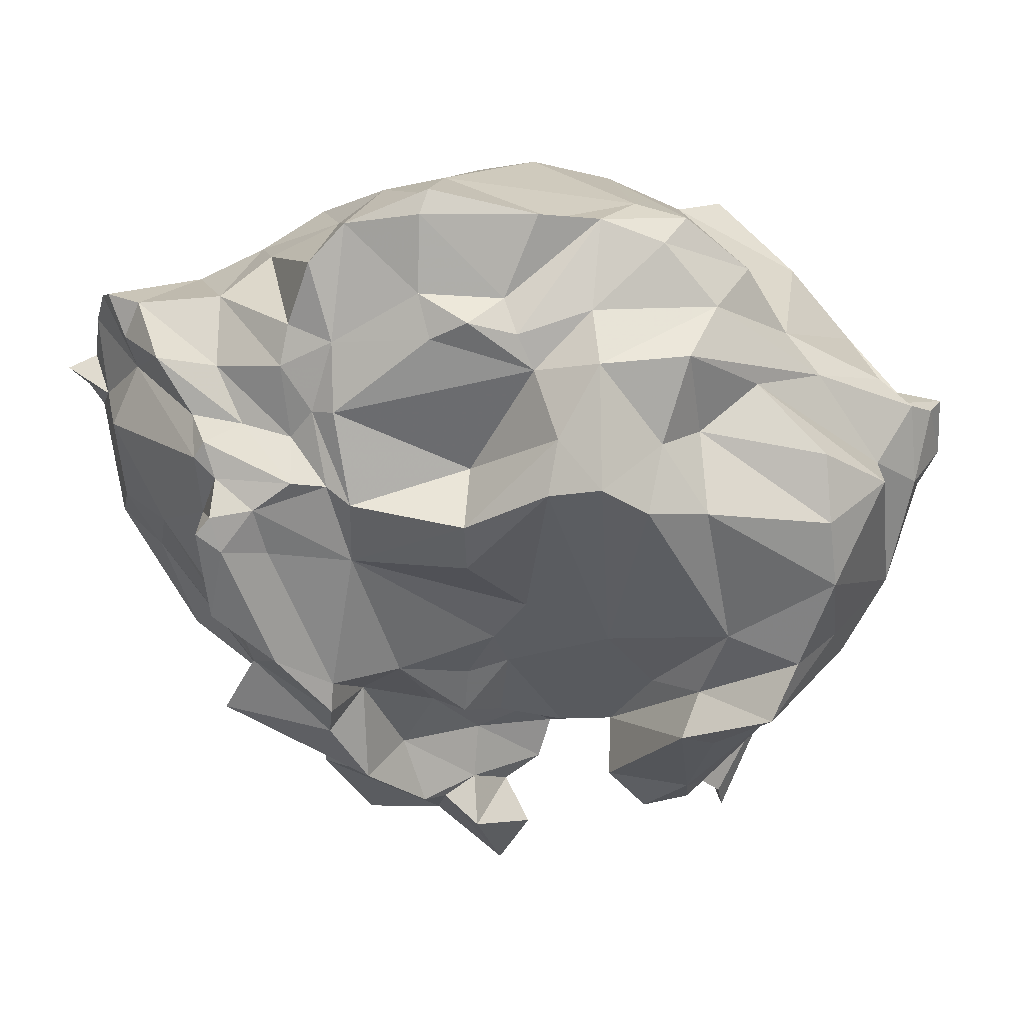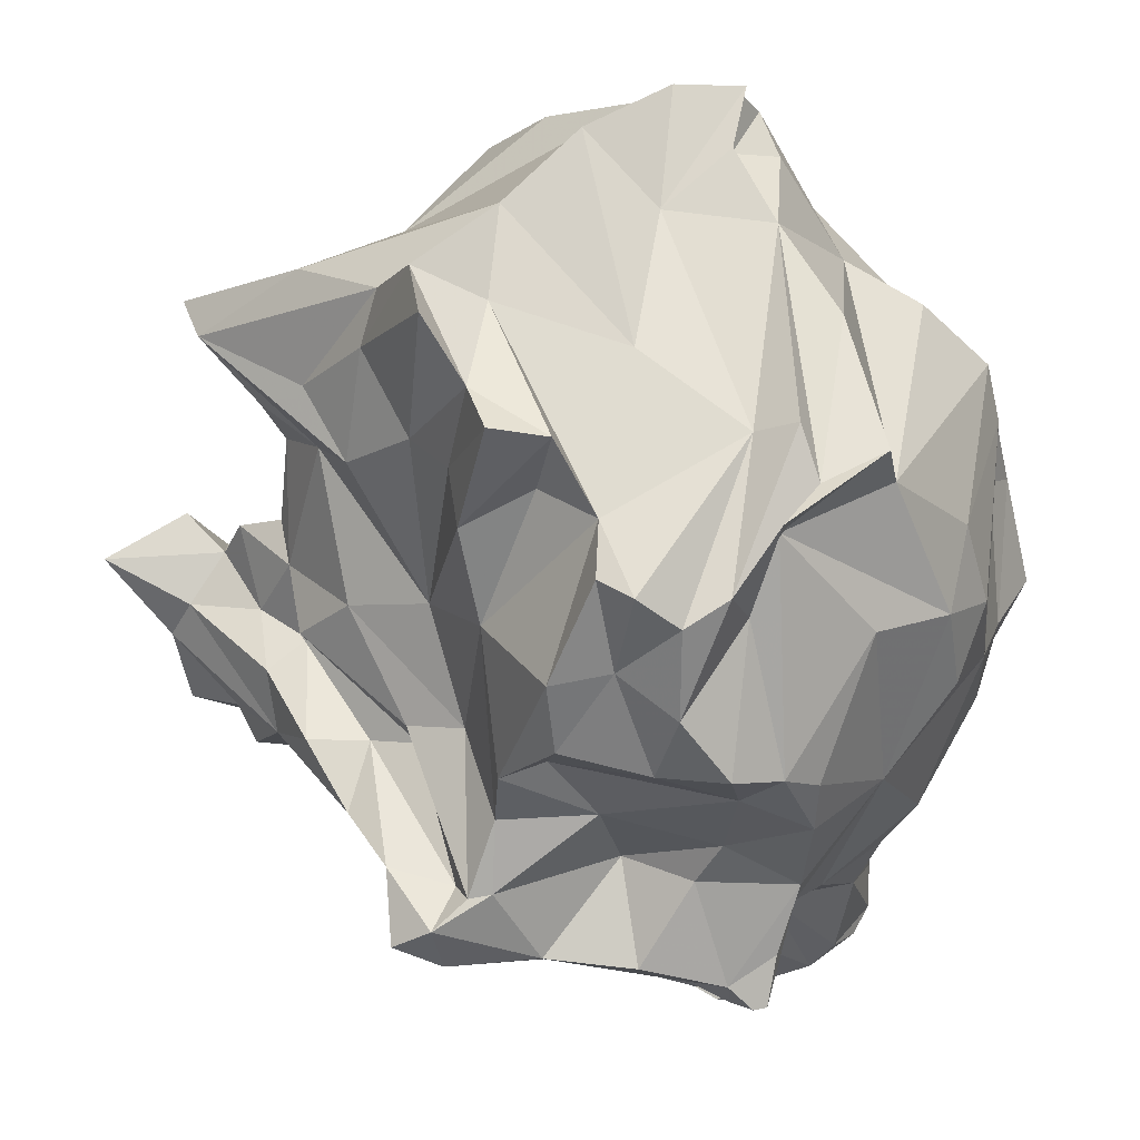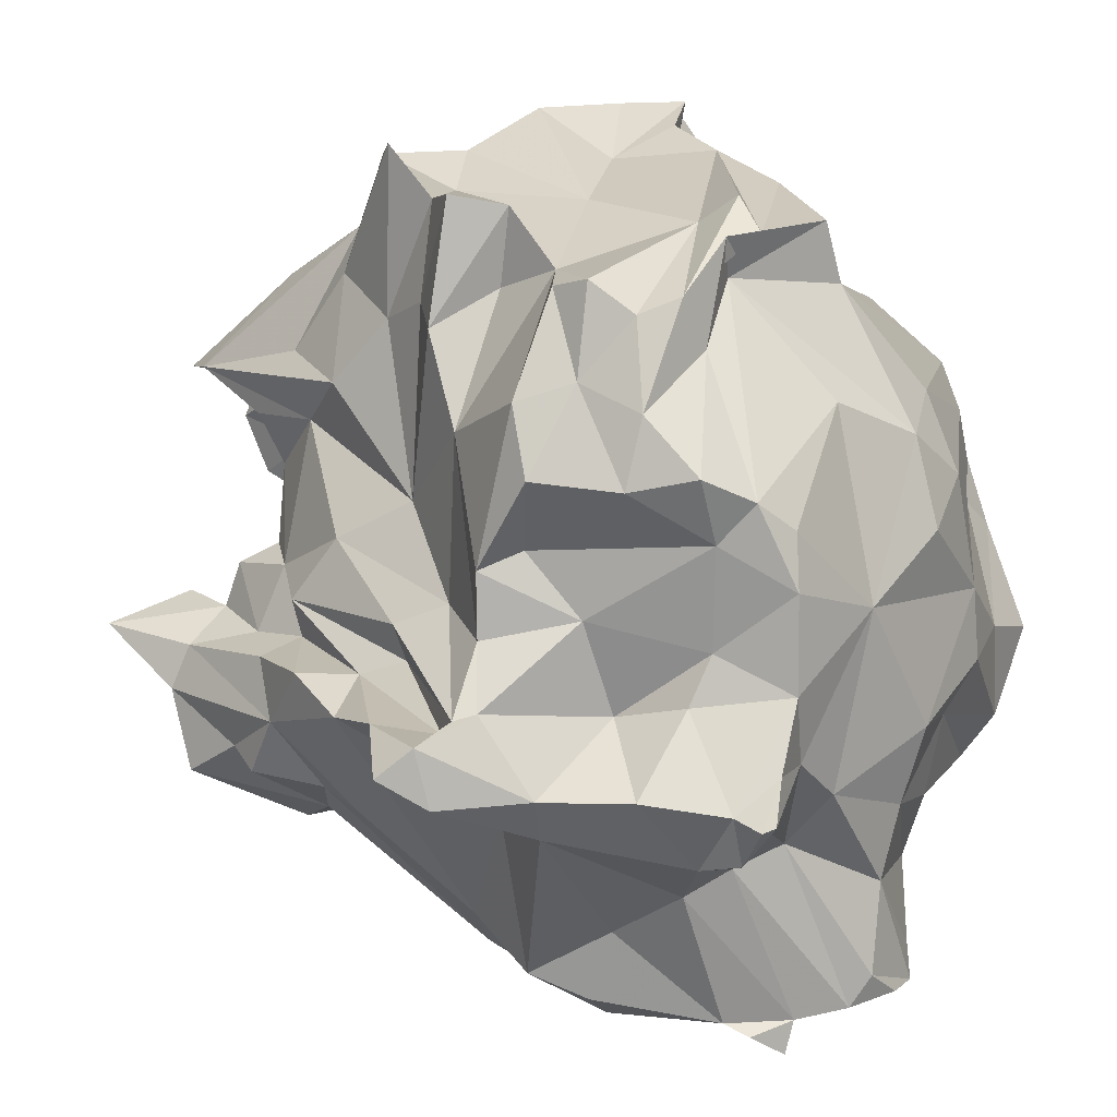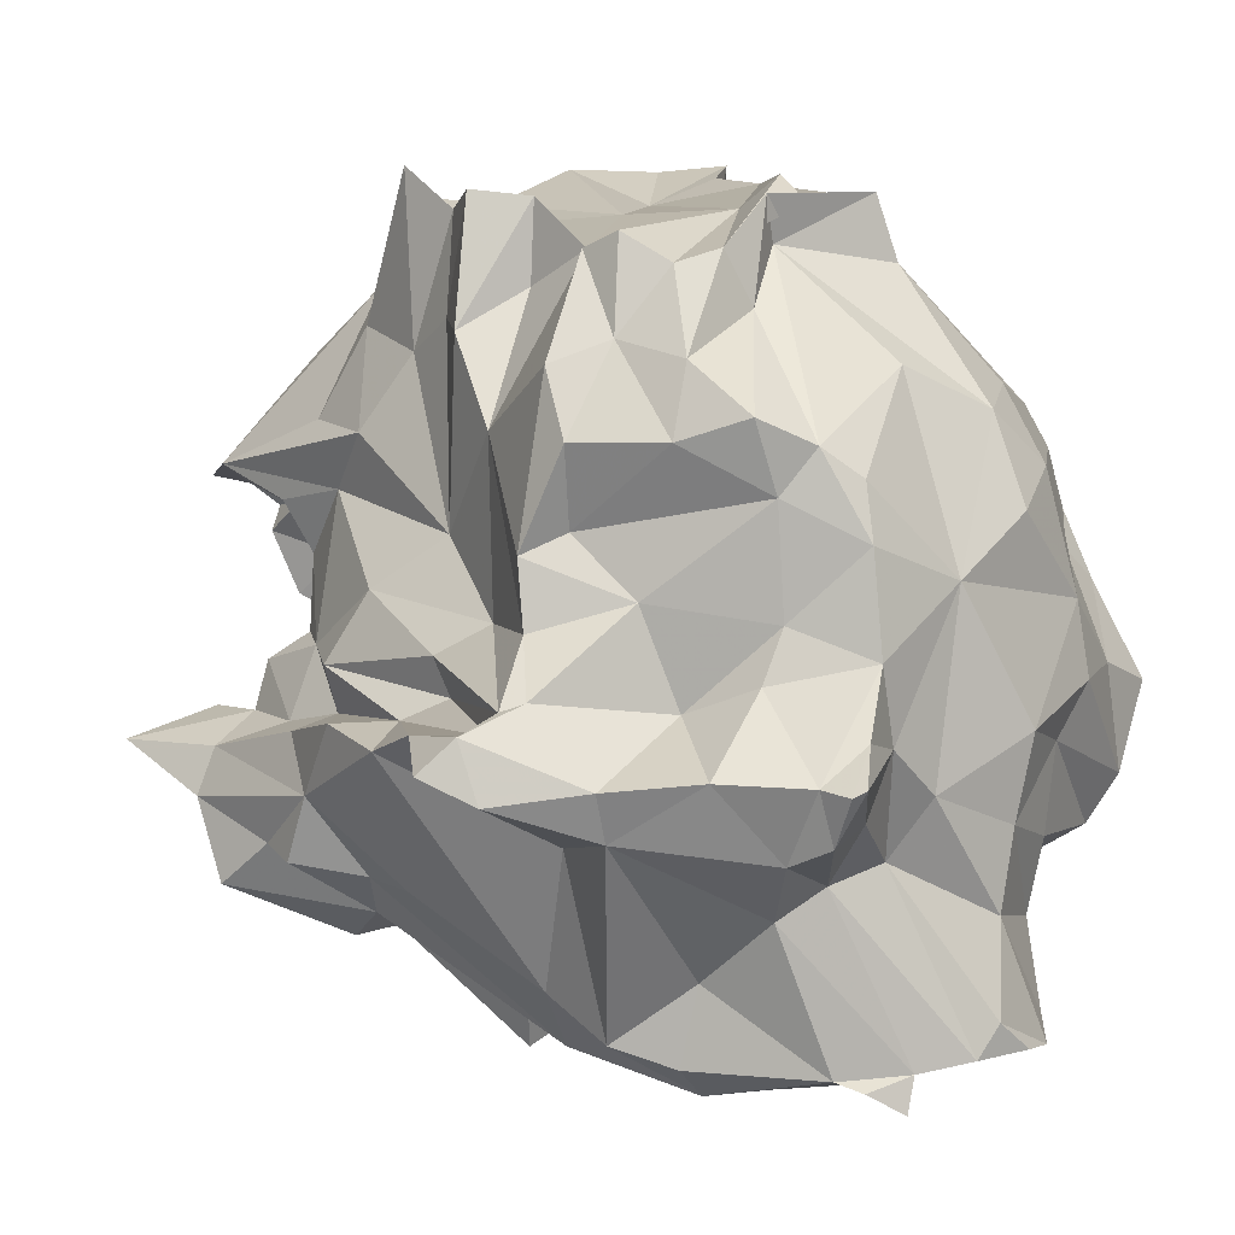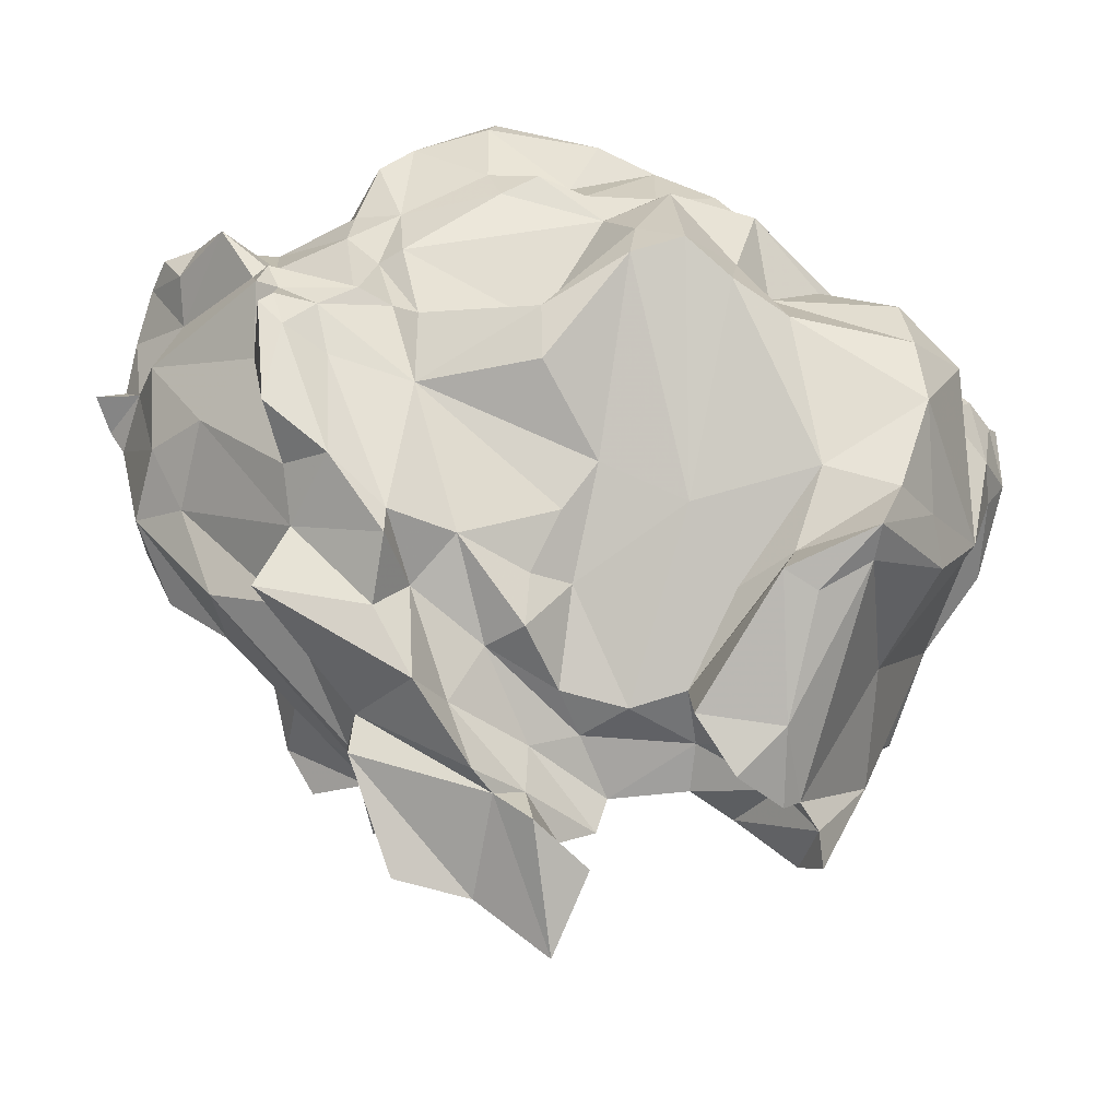
<metadata>
{"format":"obj","ext":"obj","renderer":"f3d","projection":"perspective","resolution":1024,"background":"white","views":[{"elev":31.1,"azim":142.2,"up":"+Z"},{"elev":-23.7,"azim":-89.0,"up":"+Y"},{"elev":-64.1,"azim":-84.5,"up":"+Y"},{"elev":-77.7,"azim":-80.6,"up":"+Y"},{"elev":-26.9,"azim":135.6,"up":"+Z"}]}
</metadata>
<code>
v 525.4 194.6 145.8
v 526.9 187.4 149.9
v 527.5 199.1 145
v 528 187.3 153.9
v 528.3 190.9 148.6
v 528.5 209.5 155.7
v 529.3 188.9 169
v 529.6 204.7 150.5
v 529.7 182.1 167.8
v 530 213.6 161.6
v 530 177.4 158.8
v 530.3 198 149.8
v 530.3 213.6 166.4
v 530.7 209.3 165.4
v 530.7 194.9 159
v 530.9 179.1 156.5
v 531 185.4 170.3
v 531 203.8 168.2
v 531 189 166.2
v 531.3 187.8 174.7
v 531.4 183.4 156.7
v 531.4 205.1 160.7
v 531.6 214 166.1
v 531.7 197.6 172.2
v 532.1 178.3 164.7
v 532.1 213.7 159.3
v 532.3 176.3 161.7
v 532.7 210 165.4
v 532.9 183 167.8
v 533.2 200.6 142.5
v 533.4 186.4 152.8
v 534 214.1 167.4
v 534.5 215.5 161.3
v 534.7 188.5 147.2
v 534.7 211 168.7
v 535.1 184.5 147.8
v 535.4 197.4 141.3
v 535.9 187.8 175.4
v 536 175 157.6
v 536 178.7 165.9
v 536.7 174.5 153.3
v 536.8 191.6 144.5
v 537.1 215.7 153.2
v 537.4 172.3 161.6
v 537.6 204.5 136.9
v 538.6 215.2 164.3
v 540.9 179.7 174.2
v 540.9 197.5 137.1
v 540.9 180.3 149
v 541 169.6 164.8
v 541 171.7 153.8
v 541.3 206.9 173.1
v 541.4 192.2 140.1
v 541.5 218.7 165.3
v 541.5 211 171.3
v 541.8 170.3 160
v 541.9 209.8 143.5
v 542.4 216.6 149.1
v 543.4 170.6 168.2
v 543.5 202.7 129.6
v 543.7 204.8 178.6
v 544.5 188.7 180.8
v 544.7 206.1 128.2
v 544.7 217.8 152.2
v 545 182.6 179.4
v 545.3 195.2 137.8
v 545.8 206.7 130.6
v 545.9 171.2 170.6
v 546 170.2 165.4
v 546 198.8 133.6
v 546.5 173.1 153.2
v 546.8 217.5 169
v 547 204.2 134.2
v 547.2 172.2 150
v 547.6 184.7 145.3
v 547.6 206.6 132.3
v 547.9 220.5 159.3
v 548 219.6 164.5
v 548 211 172.6
v 548.3 202.6 183.4
v 549.2 206.5 131.5
v 549.4 185.4 182.4
v 549.4 169.4 170.4
v 549.4 207.7 178.3
v 549.7 198 135.1
v 549.8 219.1 152.1
v 550.4 185.8 139.6
v 550.9 171 156.5
v 550.9 199.6 184.2
v 551 180.2 180.4
v 551.3 217.4 146.3
v 551.3 200.2 137.7
v 551.4 205.1 136
v 551.6 171 149.6
v 551.8 204.1 182.9
v 552.1 177.6 147.5
v 552.2 209.7 135.9
v 552.5 219.4 148
v 553.1 210.4 170
v 553.3 169.6 164.6
v 553.3 174.3 175.4
v 553.5 215 154
v 553.6 178.3 143.5
v 553.8 206.3 132.6
v 554.1 193.9 134.4
v 554.1 212.6 147.7
v 554.1 214.7 143.9
v 554.3 190.6 135.1
v 554.4 210.3 176.8
v 554.6 185.6 136
v 554.7 166.8 149.4
v 554.7 207.8 146.5
v 554.8 202.8 140
v 554.9 166.6 147.7
v 555.5 164.5 145.3
v 555.5 194.1 131.4
v 555.5 201.1 184.8
v 555.7 214.4 165.6
v 556 167.8 169.8
v 556 169.2 142.2
v 556.3 168.2 162.8
v 556.3 178.1 144.2
v 556.6 168 146.9
v 556.7 213.7 145.1
v 556.8 178.6 136.4
v 557 205.3 136.8
v 557.2 164 142.6
v 557.2 199.2 138.9
v 557.4 178.7 140.8
v 557.5 211.1 170.7
v 557.6 198 184.3
v 557.7 173.6 139.3
v 557.8 170.5 157.9
v 558 195 137.9
v 558 184.9 183.2
v 558.1 186.6 136.1
v 558.2 184.3 133.3
v 558.5 196.5 127.1
v 558.6 193.4 130
v 558.7 189.1 132.7
v 558.7 204.1 179.4
v 559 207.2 152
v 559.1 193.2 121.3
v 559.5 163.3 146
v 559.5 164 168.3
v 559.7 189.9 127.5
v 559.8 163.9 152.6
v 560.1 199.5 185.9
v 560.2 163.2 159
v 560.8 213.5 167.1
v 560.9 207.7 177.1
v 561.2 162.3 165
v 561.3 168.4 169.7
v 561.3 196.2 140
v 561.4 160.9 167.6
v 561.4 193.3 136.6
v 561.6 160.8 166.7
v 561.7 181 133.9
v 562.5 188.9 125.9
v 562.6 194.2 132.5
v 562.6 199 147
v 562.9 183.7 183.1
v 563.2 164.9 152.6
v 563.5 203.3 175.6
v 563.5 189.6 185
v 563.5 199.8 180.1
v 563.5 176 178.6
v 563.9 203 155
v 564.1 196.6 129.4
v 564.1 202 178.2
v 564.2 212.2 169.7
v 564.6 165.7 167.4
v 564.8 207.8 172.2
v 564.8 162.2 165.3
v 564.9 171.6 149.7
v 565.1 170.7 171.8
v 565.2 184.5 130.5
v 565.4 200.8 151.4
v 565.5 194 131.6
v 565.9 181.8 180.3
v 565.9 181.9 131.9
v 566 164 162.5
v 566.1 198.3 147
v 566.2 197.9 142.9
v 566.2 194.1 187.7
v 566.7 209.1 168.7
v 566.8 194.3 142.4
v 566.8 199.8 166.8
v 567.2 200.1 179.4
v 567.5 194.8 186.2
v 567.8 182 136.8
v 567.8 186.2 126.8
v 568 194.5 132.6
v 568.2 178.9 139.4
v 568.6 170.8 168.4
v 568.7 192.7 138
v 568.8 196.2 180.7
v 568.8 168.5 164.7
v 568.9 175.2 176.5
v 569.2 198.1 177.8
v 570 203.4 160.9
v 570.3 167.8 161.3
v 570.5 203.9 164.8
v 570.8 184.5 136.5
v 571.1 190.2 184.9
v 571.5 180.6 178.7
v 571.7 196.7 148.7
v 572.8 187.6 137.4
v 572.9 193.1 145.5
v 572.9 187 134.6
v 573.6 194.5 137.7
v 573.9 189.4 182.2
v 573.9 192.1 176.6
v 573.9 173.6 174.8
v 574 170.1 156.3
v 574.6 174.7 146.9
v 575.3 194.1 172
v 575.3 195.9 159.9
v 575.4 188.7 177.3
v 575.7 196.5 165.2
v 575.8 192 171.4
v 576.3 193.2 142.7
v 576.5 180.9 176.9
v 576.5 194.6 166.3
v 576.8 189.4 174.5
v 577 190.7 169
v 577.2 170.8 150.3
v 577.3 195.5 149.1
v 577.8 185.4 145
v 577.8 196 146.8
v 579.1 169.8 154.4
v 579.1 187.2 169.3
v 579.2 193.8 167.1
v 579.2 184.1 173.1
v 579.5 170.6 173.7
v 579.7 179.1 147.3
v 580.4 188.9 149
v 580.5 167.8 163.3
v 580.9 192.8 161.1
v 581 168.3 168.1
v 581.3 167 165
v 581.3 169.6 171.9
v 581.3 177 154.4
v 581.6 171.8 155.4
v 581.6 176.1 170.5
v 581.7 194.2 152.3
v 581.8 192.5 165.1
v 581.9 177.6 176.7
v 581.9 171.4 166.2
v 582 189.7 153
v 582.1 172.2 175.3
v 582.2 187.2 144.3
v 582.3 185.3 170.4
v 582.7 186.7 162.6
v 582.8 174.6 176.5
v 583 177.1 173.9
v 583.2 167.4 167.2
v 583.2 188.3 169.6
v 583.2 189.7 167.1
v 583.3 181.3 159.5
v 583.3 175.6 159.3
v 583.7 183.1 174.8
v 583.8 187.8 168.3
v 584 175.8 166
v 584.6 192.2 162.4
v 584.9 191.4 165.1
v 585.3 191.2 156.3
v 586.1 191.2 164
f 2 5 34
f 2 34 36
f 3 1 5
f 3 8 30
f 4 2 36
f 4 12 5
f 5 1 42
f 5 2 4
f 5 12 3
f 6 8 15
f 6 15 22
f 6 26 8
f 8 12 15
f 9 17 25
f 10 6 22
f 10 13 23
f 10 26 6
f 12 4 21
f 12 8 3
f 13 14 28
f 13 28 23
f 14 18 28
f 16 41 39
f 17 9 20
f 17 18 7
f 17 24 18
f 18 14 22
f 18 19 7
f 18 24 52
f 18 35 28
f 19 11 27
f 19 18 22
f 19 27 25
f 20 9 29
f 20 24 17
f 21 4 31
f 21 11 19
f 21 15 12
f 21 16 11
f 21 19 15
f 21 41 16
f 22 13 10
f 22 14 13
f 22 15 19
f 23 33 10
f 25 7 19
f 25 17 7
f 26 10 33
f 26 33 43
f 27 11 39
f 28 32 23
f 29 9 40
f 29 38 20
f 29 65 38
f 31 49 21
f 32 55 46
f 33 23 32
f 34 42 75
f 35 32 28
f 36 31 4
f 37 1 3
f 37 3 30
f 37 30 48
f 37 42 1
f 38 24 20
f 38 52 24
f 38 80 61
f 39 11 16
f 40 9 25
f 40 25 44
f 41 21 49
f 41 51 39
f 42 34 5
f 42 37 53
f 43 33 46
f 43 46 54
f 43 57 26
f 44 25 27
f 44 27 39
f 45 30 8
f 45 57 76
f 45 60 30
f 45 67 63
f 45 76 67
f 46 33 32
f 47 29 59
f 47 65 29
f 47 68 101
f 48 53 37
f 49 31 36
f 49 74 41
f 50 40 44
f 50 56 69
f 51 41 74
f 51 56 39
f 51 71 56
f 52 35 18
f 52 55 35
f 52 61 84
f 53 48 60
f 53 66 75
f 54 72 78
f 54 77 43
f 54 79 72
f 55 32 35
f 55 79 46
f 55 84 109
f 56 44 39
f 56 50 44
f 57 8 26
f 57 43 58
f 57 45 8
f 58 43 64
f 59 29 40
f 59 40 50
f 59 68 47
f 59 83 68
f 60 45 63
f 60 48 30
f 60 63 67
f 60 66 53
f 61 52 38
f 62 38 65
f 62 80 38
f 64 43 77
f 64 98 58
f 65 101 90
f 66 60 70
f 66 85 108
f 67 70 60
f 69 56 71
f 69 59 50
f 69 83 59
f 69 88 100
f 70 73 85
f 70 85 66
f 71 51 74
f 71 74 88
f 73 70 67
f 73 81 93
f 73 92 85
f 74 49 94
f 74 94 88
f 75 36 34
f 75 42 53
f 75 49 36
f 75 66 87
f 76 73 67
f 76 91 97
f 77 54 78
f 78 118 77
f 79 54 46
f 79 55 109
f 79 99 72
f 80 62 89
f 81 73 76
f 81 76 97
f 82 62 65
f 82 89 62
f 82 135 89
f 83 100 119
f 83 101 68
f 84 55 52
f 84 61 95
f 84 141 151
f 84 151 109
f 85 92 105
f 85 105 108
f 86 64 77
f 86 77 102
f 86 102 106
f 87 66 108
f 87 96 75
f 87 108 110
f 88 69 71
f 89 117 80
f 90 82 65
f 90 135 82
f 91 57 58
f 91 76 57
f 91 98 107
f 91 107 97
f 92 73 93
f 92 113 128
f 93 113 92
f 94 111 88
f 95 61 80
f 95 80 117
f 95 117 141
f 96 49 75
f 96 87 103
f 96 94 49
f 96 103 114
f 97 107 124
f 97 124 126
f 98 64 86
f 98 91 58
f 98 124 107
f 99 78 72
f 99 118 78
f 100 83 69
f 100 133 121
f 101 65 47
f 101 83 119
f 101 119 153
f 101 135 90
f 102 77 118
f 102 112 106
f 102 142 112
f 103 87 110
f 104 81 97
f 104 93 81
f 104 97 126
f 104 126 93
f 105 116 108
f 105 156 116
f 106 98 86
f 106 113 124
f 106 124 98
f 108 116 140
f 109 99 79
f 109 151 130
f 110 122 103
f 111 94 114
f 111 147 133
f 112 113 106
f 113 93 126
f 113 112 128
f 114 94 96
f 114 103 122
f 114 115 111
f 114 123 115
f 115 120 127
f 117 170 141
f 118 130 150
f 119 100 121
f 120 115 123
f 120 129 132
f 120 175 144
f 121 133 149
f 121 152 119
f 122 110 129
f 122 123 114
f 123 122 129
f 124 113 126
f 125 136 137
f 125 137 158
f 127 120 144
f 127 144 115
f 128 112 142
f 128 142 161
f 129 110 136
f 129 120 123
f 129 125 132
f 130 99 109
f 130 118 99
f 131 117 89
f 132 125 158
f 133 88 111
f 133 100 88
f 134 92 128
f 134 105 92
f 134 128 154
f 134 156 105
f 134 187 156
f 135 101 167
f 135 131 89
f 135 162 165
f 135 165 131
f 136 108 140
f 136 110 108
f 136 125 129
f 136 140 137
f 137 140 146
f 137 146 158
f 138 169 143
f 139 138 143
f 139 143 146
f 139 146 140
f 139 169 138
f 140 116 139
f 141 84 95
f 142 102 150
f 142 168 161
f 142 186 168
f 144 147 115
f 145 119 152
f 145 152 157
f 145 153 119
f 145 155 153
f 147 111 115
f 147 144 163
f 148 117 131
f 148 165 185
f 148 166 117
f 148 185 190
f 149 133 147
f 149 163 182
f 150 102 118
f 150 130 171
f 151 141 164
f 151 171 130
f 152 121 149
f 152 149 182
f 152 182 174
f 153 176 101
f 154 128 161
f 154 187 134
f 155 157 174
f 156 160 116
f 156 187 196
f 157 155 145
f 158 146 159
f 158 181 191
f 159 146 143
f 160 139 116
f 160 193 179
f 161 184 154
f 162 135 167
f 162 167 180
f 163 149 147
f 164 141 170
f 164 200 217
f 164 217 188
f 165 148 131
f 165 162 205
f 166 189 170
f 169 139 160
f 170 117 166
f 171 142 150
f 171 151 173
f 171 173 186
f 172 153 155
f 172 195 153
f 173 151 164
f 173 164 188
f 173 188 203
f 174 157 152
f 174 172 155
f 175 120 132
f 175 132 216
f 175 163 144
f 175 227 163
f 176 153 195
f 176 167 101
f 176 199 167
f 177 158 159
f 177 181 158
f 178 161 168
f 178 168 218
f 178 183 161
f 178 207 183
f 179 143 169
f 179 159 143
f 179 169 160
f 180 205 162
f 180 206 212
f 180 212 205
f 181 177 204
f 182 163 202
f 182 198 174
f 183 184 161
f 186 142 171
f 187 154 184
f 187 207 209
f 188 217 220
f 189 164 170
f 189 166 197
f 189 197 200
f 190 166 148
f 190 205 197
f 191 194 158
f 191 236 194
f 192 159 210
f 192 177 159
f 193 160 196
f 193 211 208
f 194 132 158
f 194 216 132
f 195 172 198
f 195 214 176
f 196 160 156
f 196 211 193
f 197 166 190
f 198 172 174
f 198 242 195
f 199 176 214
f 199 180 167
f 199 206 180
f 200 164 189
f 201 168 186
f 201 186 203
f 201 203 218
f 202 198 182
f 202 238 240
f 203 186 173
f 204 177 192
f 204 191 181
f 204 208 229
f 205 185 165
f 205 190 185
f 205 213 197
f 206 199 223
f 206 223 219
f 207 184 183
f 207 187 184
f 207 228 209
f 208 179 193
f 208 210 179
f 209 196 187
f 210 159 179
f 210 204 192
f 210 208 204
f 211 196 209
f 211 209 222
f 212 213 205
f 213 200 197
f 213 217 200
f 213 219 225
f 213 221 217
f 213 225 221
f 214 223 199
f 215 202 163
f 215 238 202
f 216 236 244
f 218 168 201
f 218 207 178
f 218 224 247
f 218 228 207
f 218 247 239
f 219 212 206
f 219 213 212
f 219 223 225
f 220 203 188
f 220 218 203
f 220 221 224
f 220 224 218
f 221 220 217
f 222 209 230
f 222 230 237
f 223 234 225
f 226 221 225
f 226 224 221
f 226 225 234
f 227 175 216
f 227 215 163
f 227 216 244
f 227 231 215
f 229 237 243
f 230 209 228
f 231 227 244
f 232 226 234
f 232 234 262
f 232 253 258
f 233 224 226
f 233 226 232
f 233 247 224
f 234 223 248
f 235 195 242
f 235 214 195
f 235 242 251
f 235 255 214
f 236 191 204
f 236 204 229
f 236 216 194
f 236 243 244
f 237 230 246
f 237 250 260
f 238 215 231
f 238 231 244
f 238 244 261
f 238 249 241
f 239 228 218
f 239 265 246
f 240 198 202
f 240 238 241
f 240 242 198
f 240 249 242
f 240 257 249
f 242 245 251
f 242 249 245
f 243 236 229
f 245 256 251
f 245 264 263
f 246 228 239
f 246 230 228
f 246 265 267
f 247 233 259
f 247 259 266
f 247 265 239
f 247 266 265
f 248 223 214
f 248 256 262
f 249 257 241
f 249 264 245
f 250 237 246
f 250 254 260
f 250 267 254
f 251 256 255
f 252 208 211
f 252 211 222
f 252 222 237
f 252 229 208
f 252 237 229
f 253 262 245
f 254 259 263
f 254 266 259
f 255 235 251
f 255 248 214
f 256 245 262
f 256 248 255
f 257 240 241
f 258 233 232
f 258 253 263
f 258 263 259
f 259 233 258
f 260 243 237
f 260 264 261
f 261 243 260
f 261 244 243
f 261 249 238
f 261 264 249
f 262 234 248
f 262 253 232
f 263 253 245
f 263 264 254
f 264 260 254
f 265 266 268
f 266 254 268
f 267 250 246
f 268 254 267
f 268 267 265

</code>
